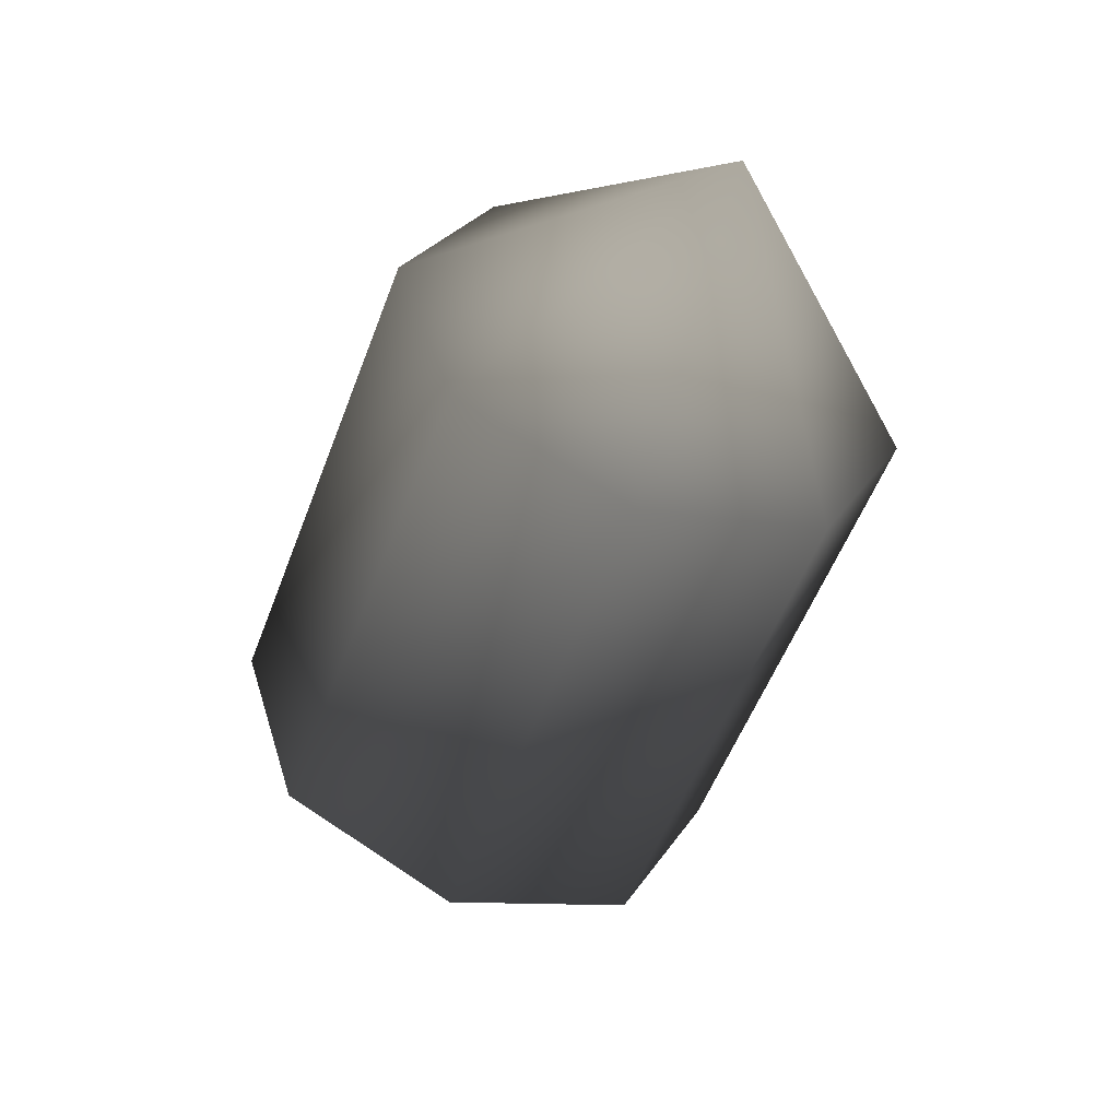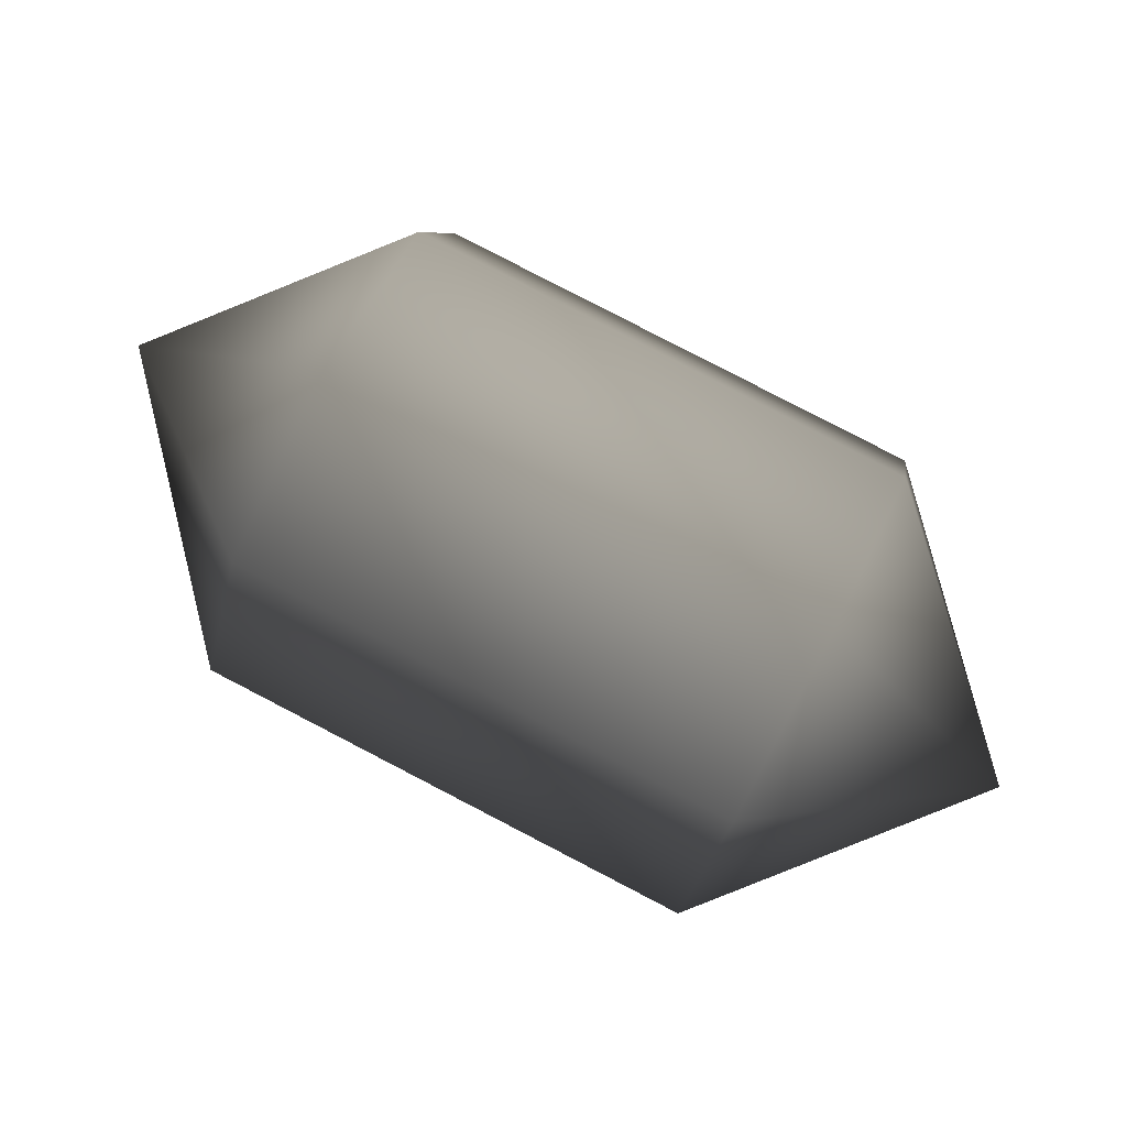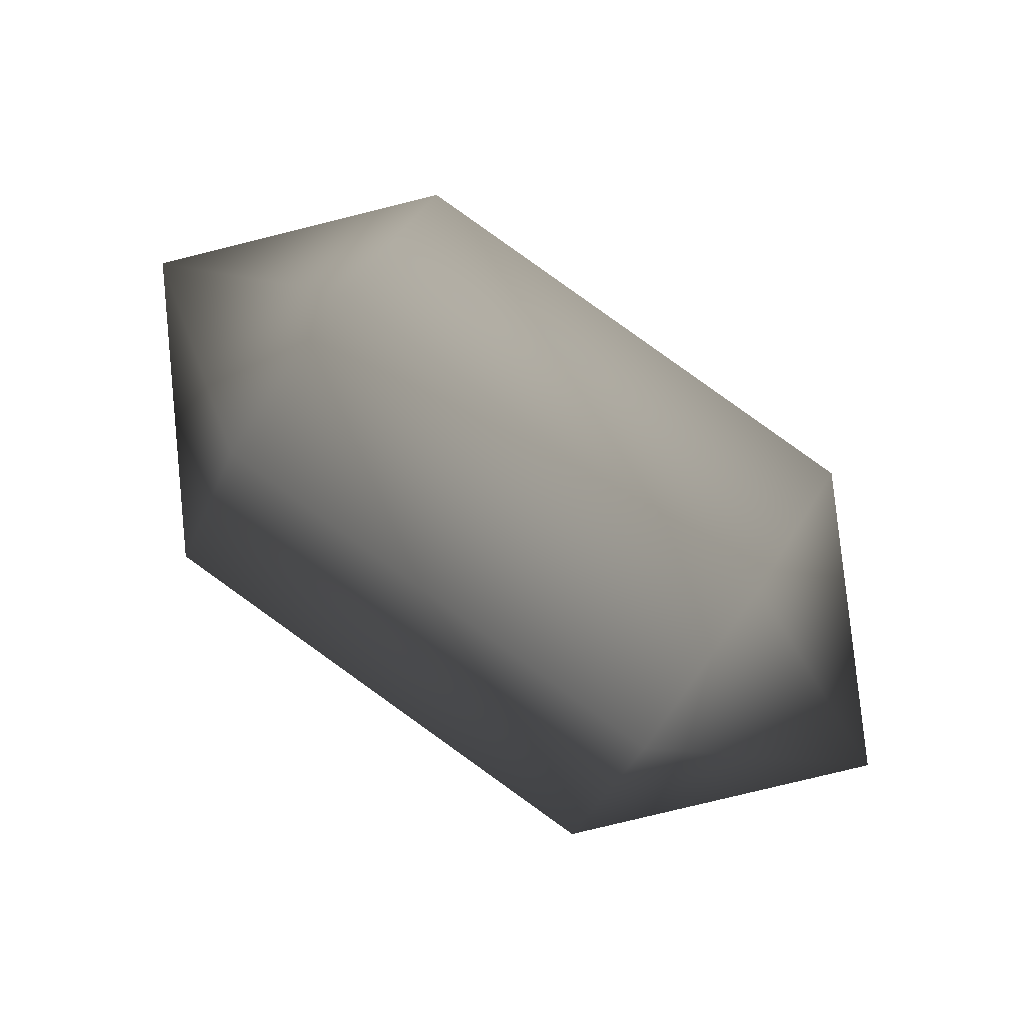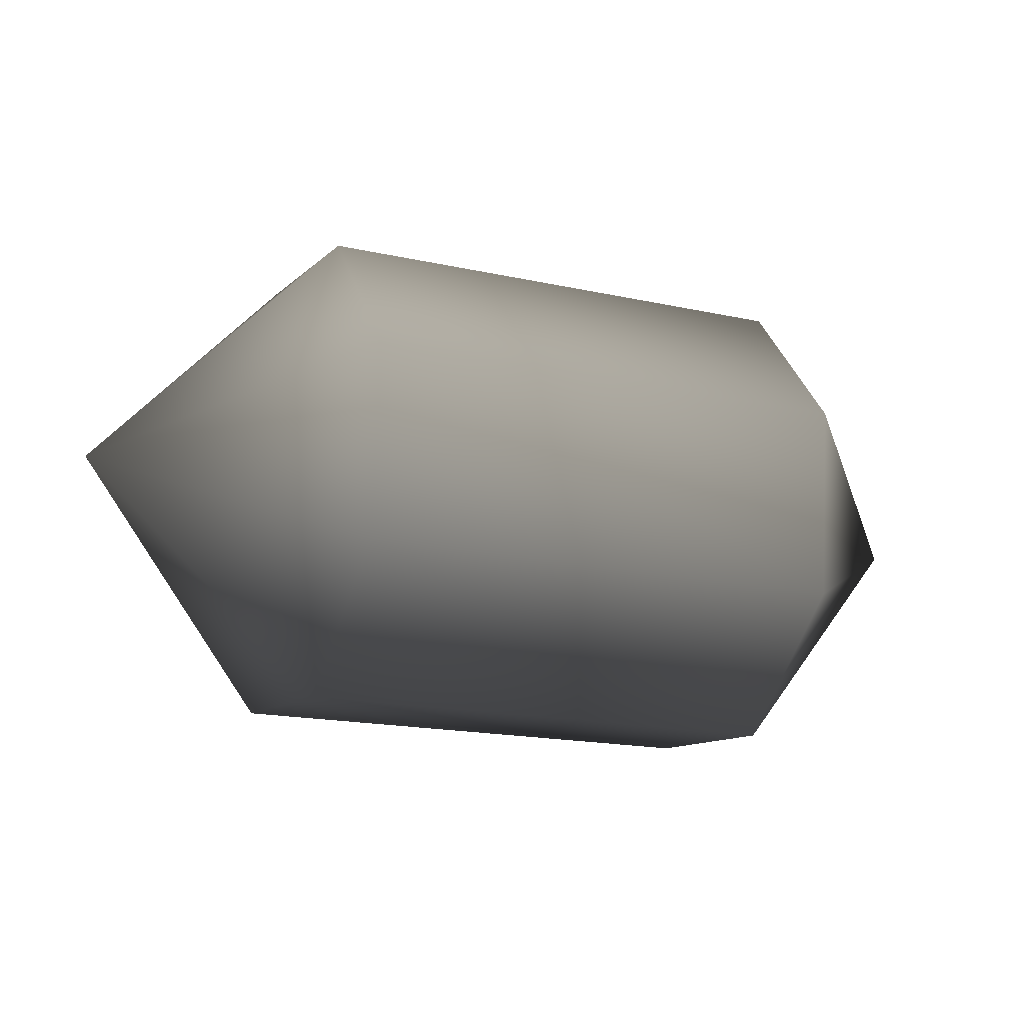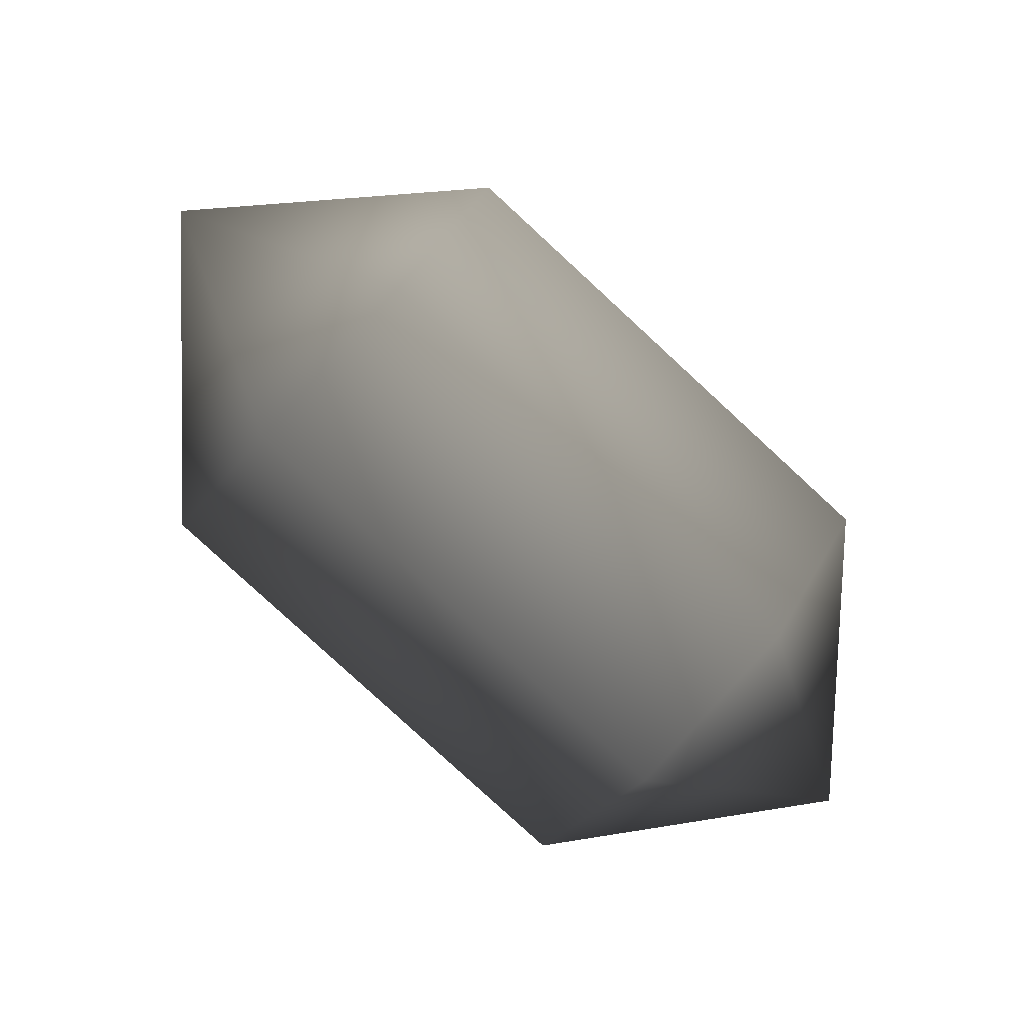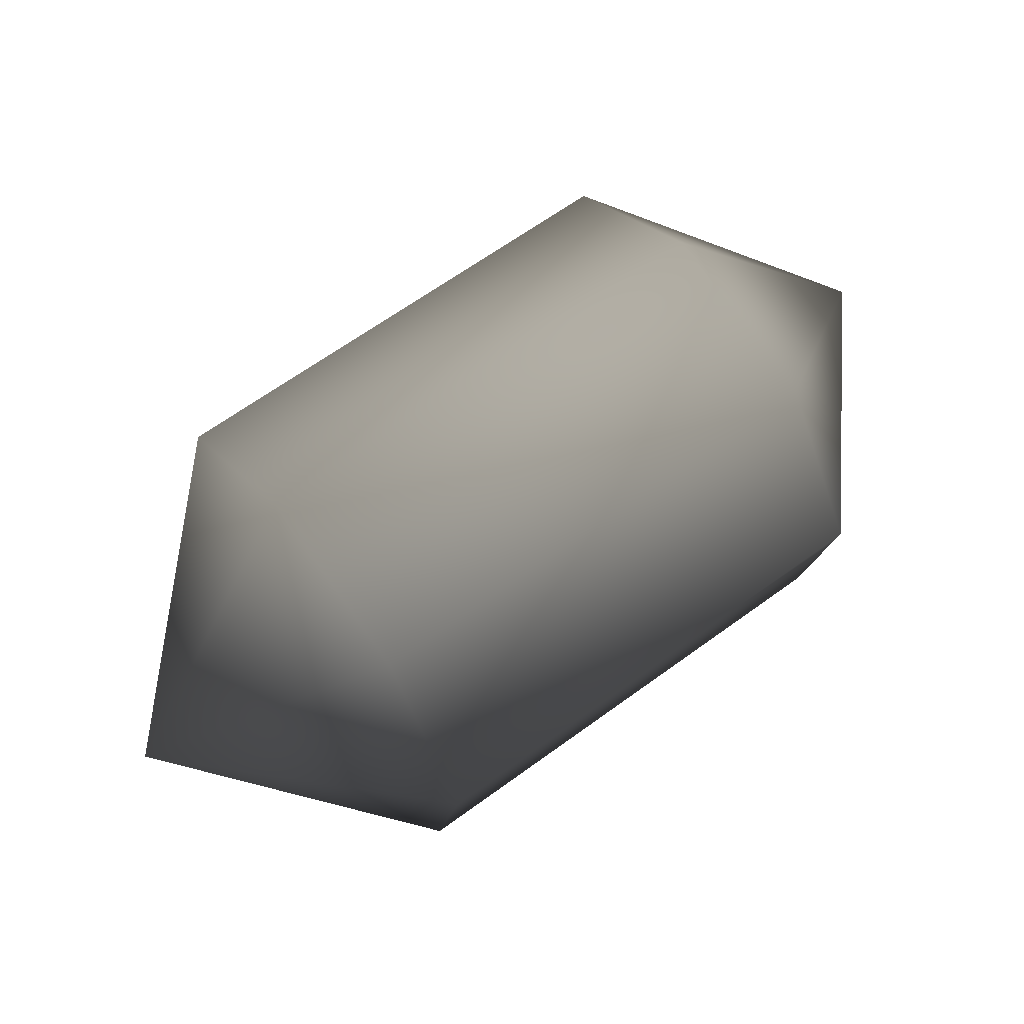
<metadata>
{"format":"obj","ext":"obj","renderer":"f3d","projection":"perspective","resolution":1024,"background":"white","views":[{"elev":-62.2,"azim":90.2,"up":"+Y"},{"elev":33.1,"azim":9.3,"up":"+Z"},{"elev":70.1,"azim":55.1,"up":"+Y"},{"elev":-37.4,"azim":176.9,"up":"+Y"},{"elev":-50.1,"azim":-47.8,"up":"+Z"},{"elev":48.8,"azim":164.9,"up":"+Y"}]}
</metadata>
<code>
v -17.42 1.651 35.26 0.7529 0.7529 0.7529
v -17.61 0.9439 35.05 0.7529 0.7529 0.7529
v -17.6 0.2545 35.38 0.7529 0.7529 0.7529
v -17.39 -0.01322 36.06 0.7529 0.7529 0.7529
v -17.1 0.2976 36.7 0.7529 0.7529 0.7529
v -16.9 1.005 36.92 0.7529 0.7529 0.7529
v -16.91 1.694 36.58 0.7529 0.7529 0.7529
v -17.13 1.962 35.9 0.7529 0.7529 0.7529
v -19.27 1.959 35.96 0.7529 0.7529 0.7529
v -19.47 1.252 35.74 0.7529 0.7529 0.7529
v -19.46 0.5624 36.07 0.7529 0.7529 0.7529
v -19.24 0.2947 36.76 0.7529 0.7529 0.7529
v -18.95 0.6055 37.39 0.7529 0.7529 0.7529
v -18.75 1.313 37.61 0.7529 0.7529 0.7529
v -18.76 2.002 37.28 0.7529 0.7529 0.7529
v -18.98 2.27 36.59 0.7529 0.7529 0.7529
v -16.44 0.8389 35.68 0.7529 0.7529 0.7529
v -19.92 1.418 36.98 0.7529 0.7529 0.7529
f 1 2 10
f 1 10 9
f 2 3 11
f 2 11 10
f 3 4 12
f 3 12 11
f 4 5 13
f 4 13 12
f 5 6 14
f 5 14 13
f 6 7 15
f 6 15 14
f 7 8 16
f 7 16 15
f 8 1 9
f 8 9 16
f 2 1 17
f 2 17 3
f 4 3 17
f 4 17 5
f 6 5 17
f 6 17 7
f 8 7 17
f 8 17 1
f 18 9 10
f 18 10 11
f 18 11 12
f 18 12 13
f 18 13 14
f 18 14 15
f 18 15 16
f 18 16 9

</code>
